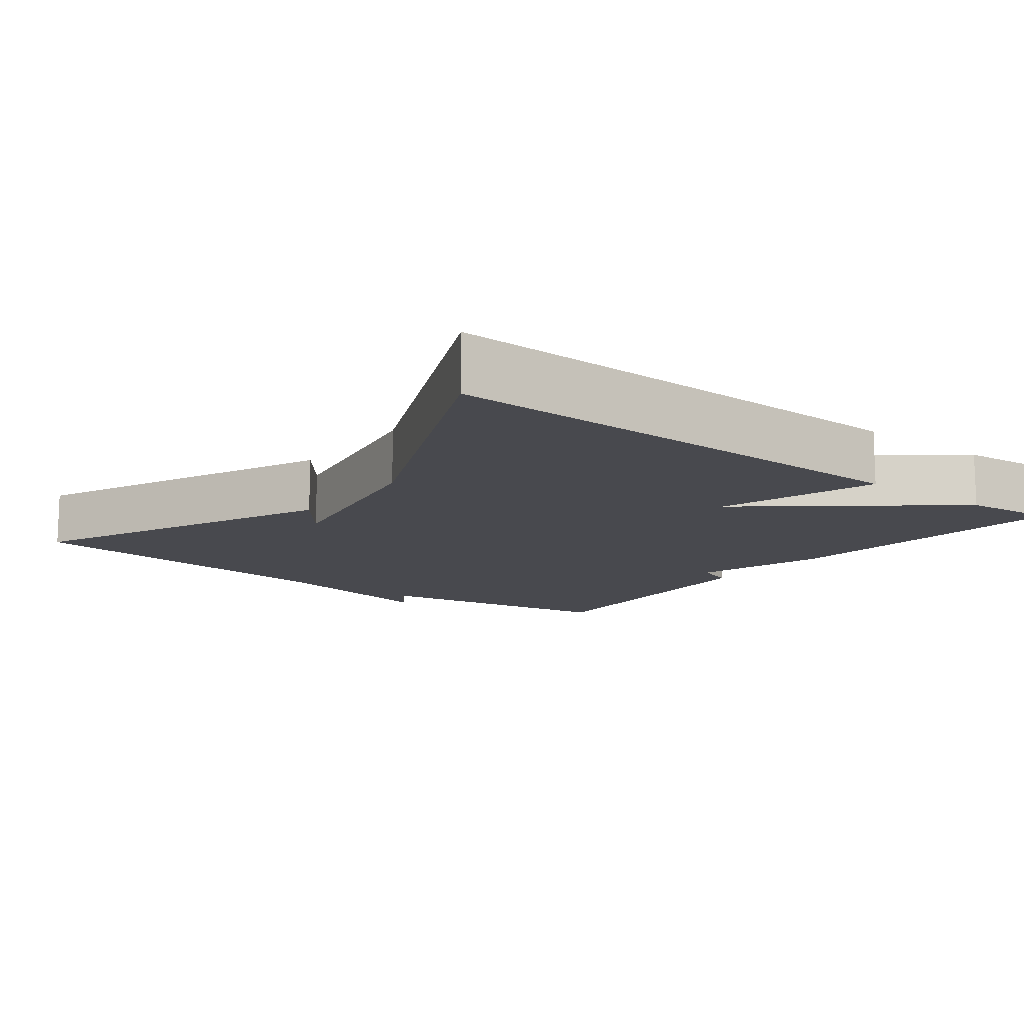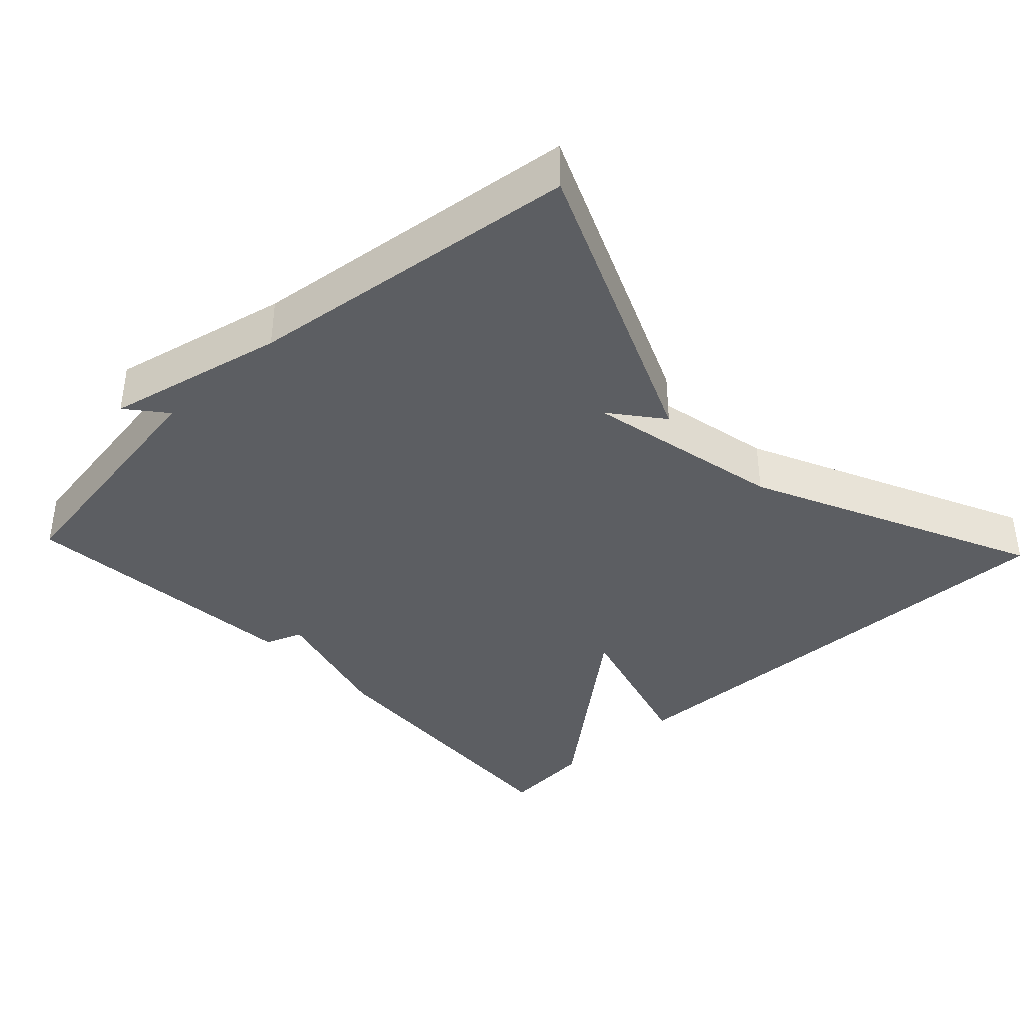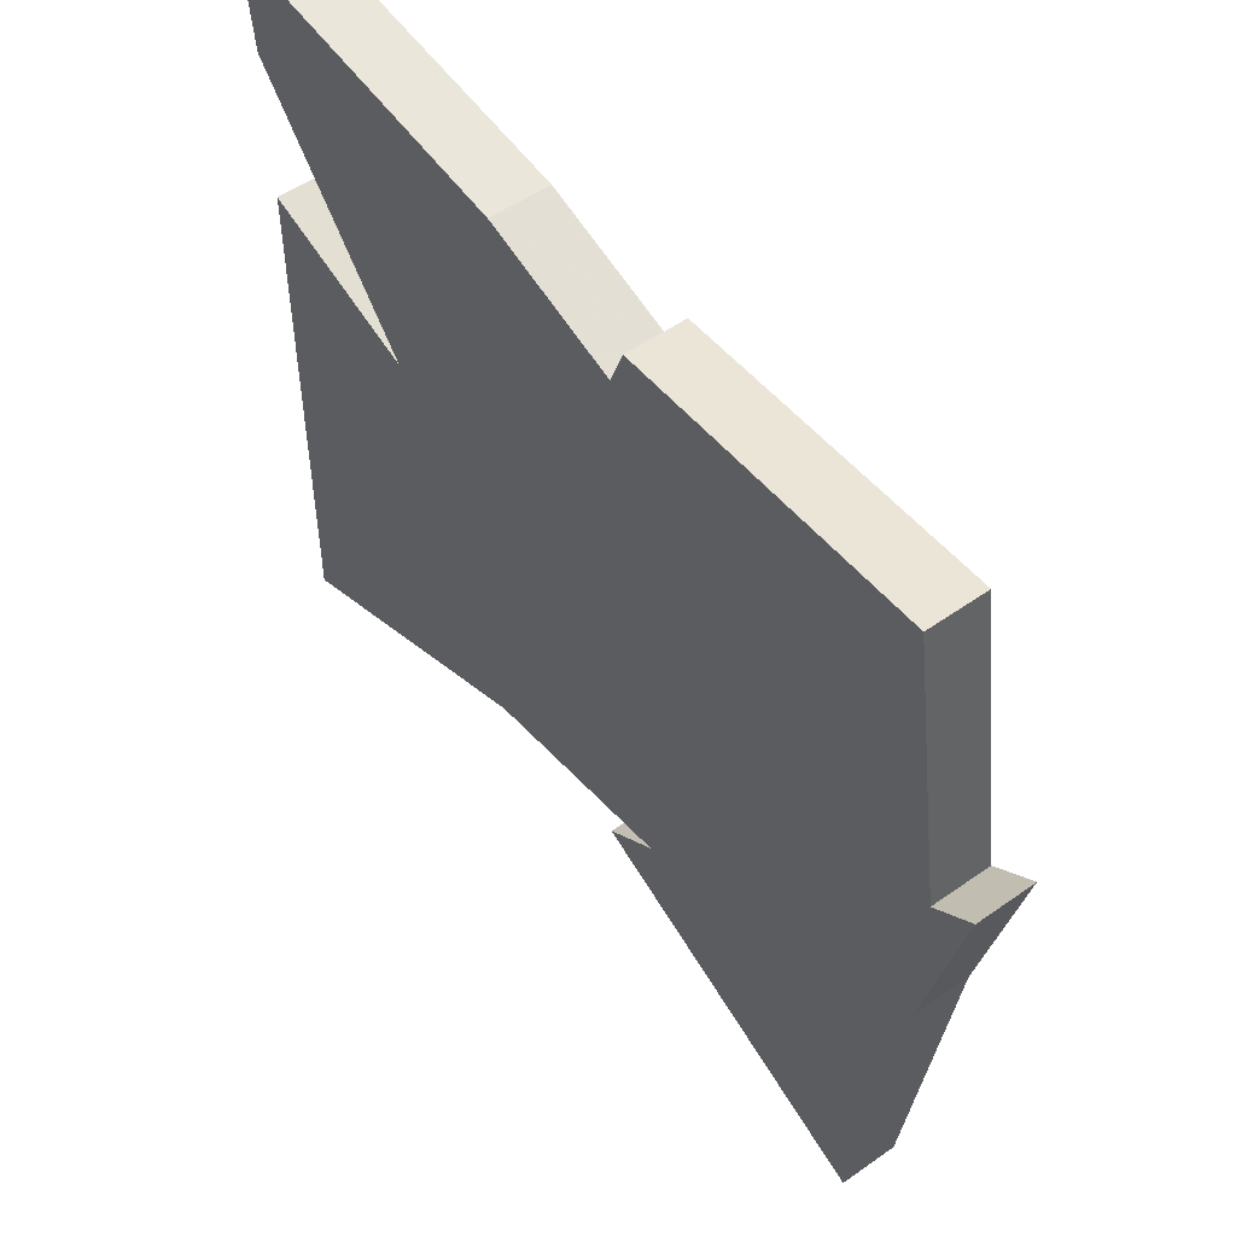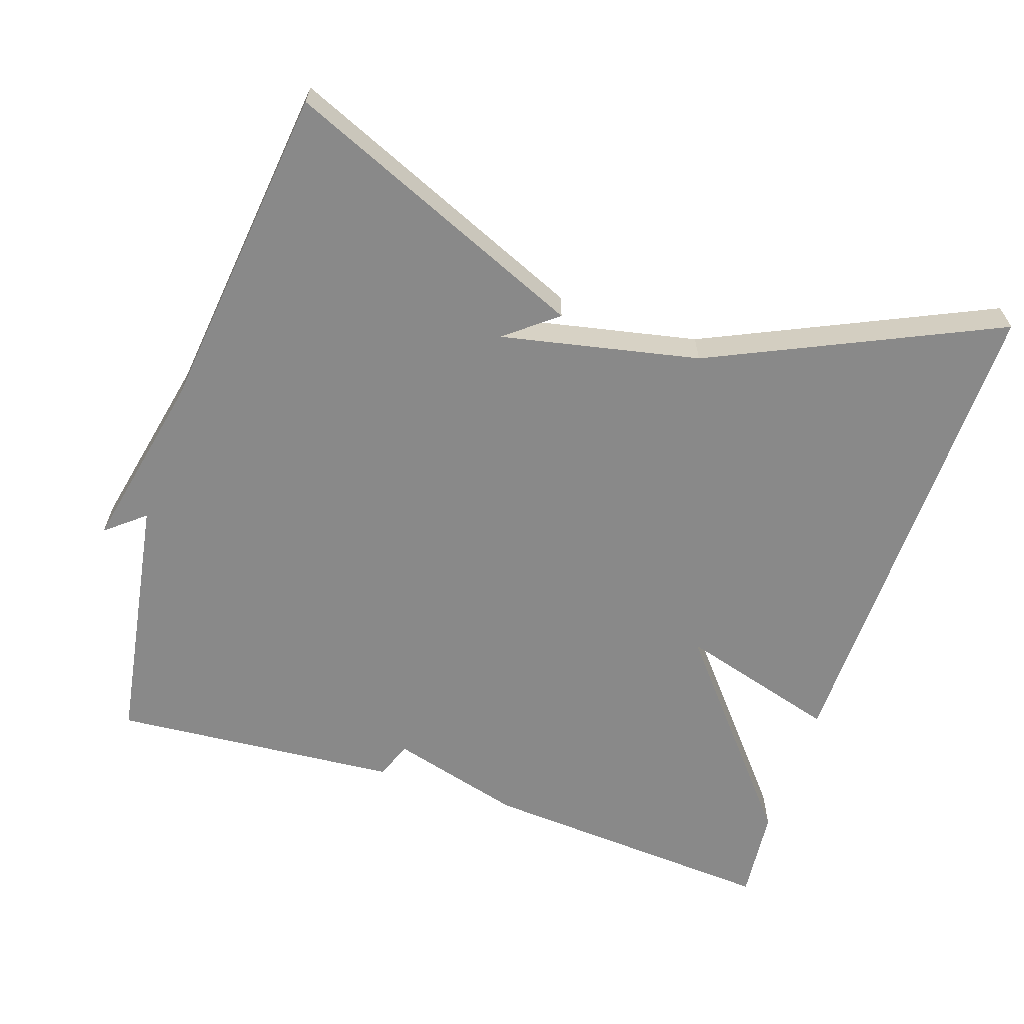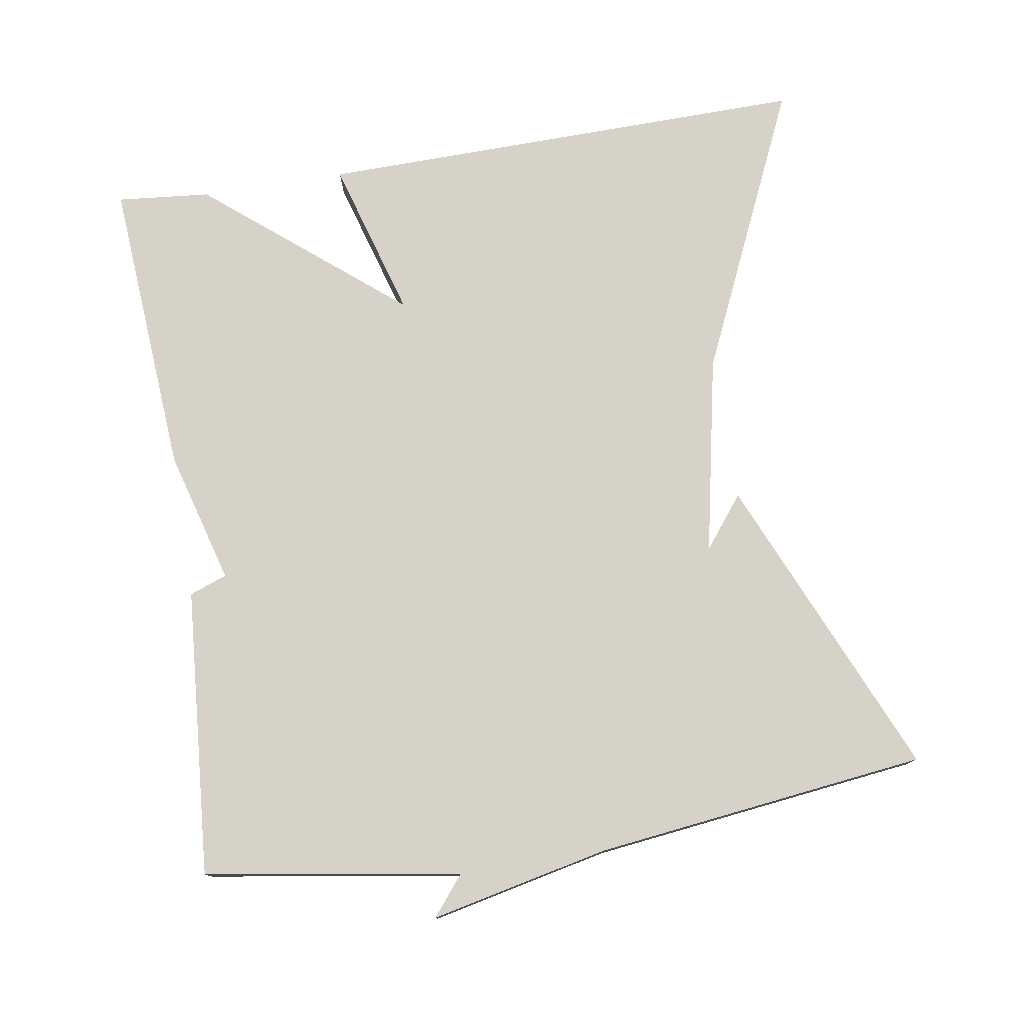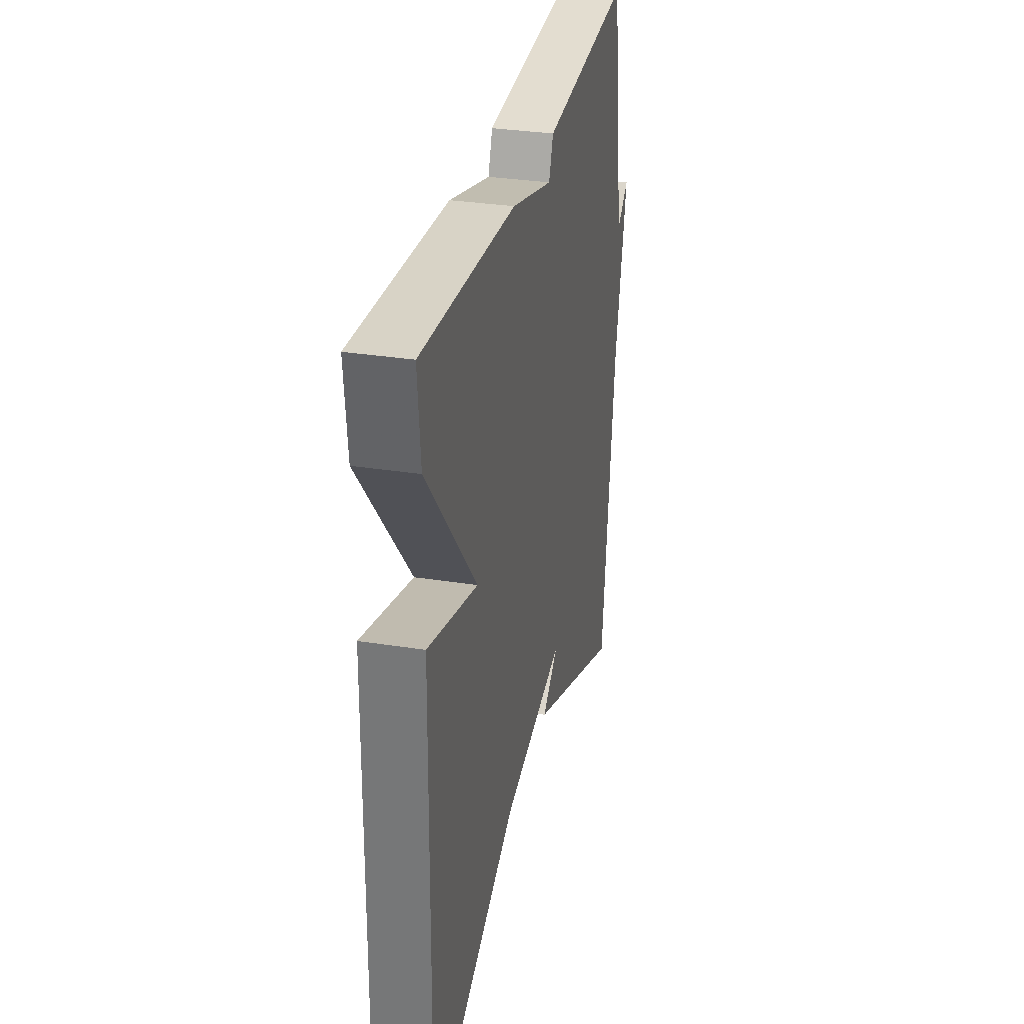
<metadata>
{"format":"obj","ext":"obj","renderer":"f3d","projection":"perspective","resolution":1024,"background":"white","views":[{"elev":-12.6,"azim":-127.8,"up":"+Y"},{"elev":-38.0,"azim":133.4,"up":"+Y"},{"elev":53.9,"azim":53.2,"up":"+Z"},{"elev":-63.0,"azim":161.8,"up":"+Y"},{"elev":77.3,"azim":80.9,"up":"+Y"},{"elev":31.7,"azim":-77.4,"up":"+Z"}]}
</metadata>
<code>
v 0.5 0.07 0.5
v 0.555 0.07 0.152
v 0.608 0.07 0.195
v 0.555 0.07 -0.048
v 0.5 0.07 -0.5
v 0.089 0.07 -0.323
v 0.159 0.07 -0.268
v -0.111 0.07 -0.323
v -0.5 0.07 -0.5
v -0.488 0.07 0.173
v -0.271 0.07 0.109
v -0.488 0.07 0.373
v -0.5 0.07 0.5
v -0.092 0.07 0.47
v 0.089 0.07 0.419
v 0.108 0.07 0.47
v 0.5 0 0.5
v 0.555 0 0.152
v 0.608 0 0.195
v 0.555 0 -0.048
v 0.5 0 -0.5
v 0.089 0 -0.323
v 0.159 0 -0.268
v -0.111 0 -0.323
v -0.5 0 -0.5
v -0.488 0 0.173
v -0.271 0 0.109
v -0.488 0 0.373
v -0.5 0 0.5
v -0.092 0 0.47
v 0.089 0 0.419
v 0.108 0 0.47
f 15 16 1 2
f 14 15 2
f 13 14 2
f 12 13 2
f 11 12 2
f 8 9 10 11
f 7 8 11 2
f 4 5 6 7
f 2 3 4 7
f 18 17 32 31
f 18 31 30
f 18 30 29
f 18 29 28
f 18 28 27
f 27 26 25 24
f 18 27 24 23
f 23 22 21 20
f 23 20 19 18
f 1 17 18 2
f 2 18 19 3
f 3 19 20 4
f 4 20 21 5
f 5 21 22 6
f 6 22 23 7
f 7 23 24 8
f 8 24 25 9
f 9 25 26 10
f 10 26 27 11
f 11 27 28 12
f 12 28 29 13
f 13 29 30 14
f 14 30 31 15
f 15 31 32 16
f 16 32 17 1

</code>
